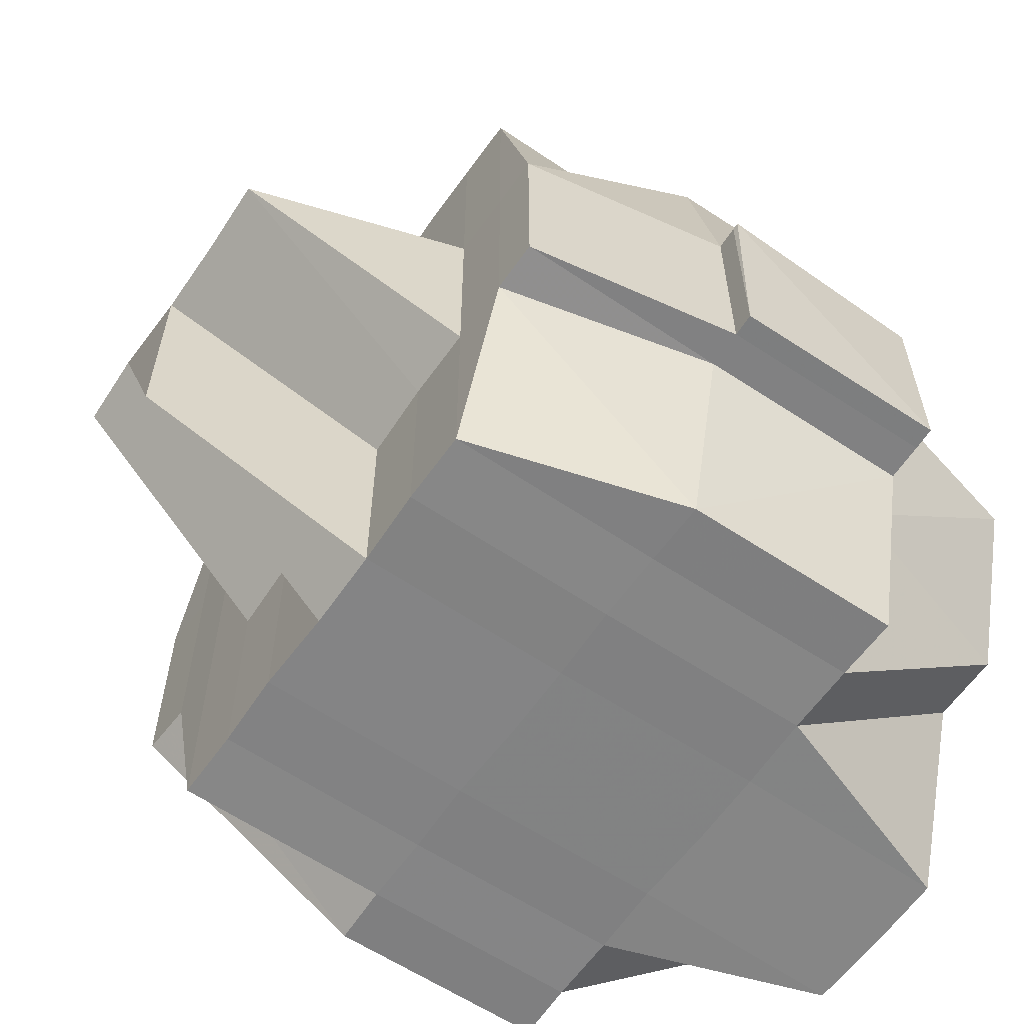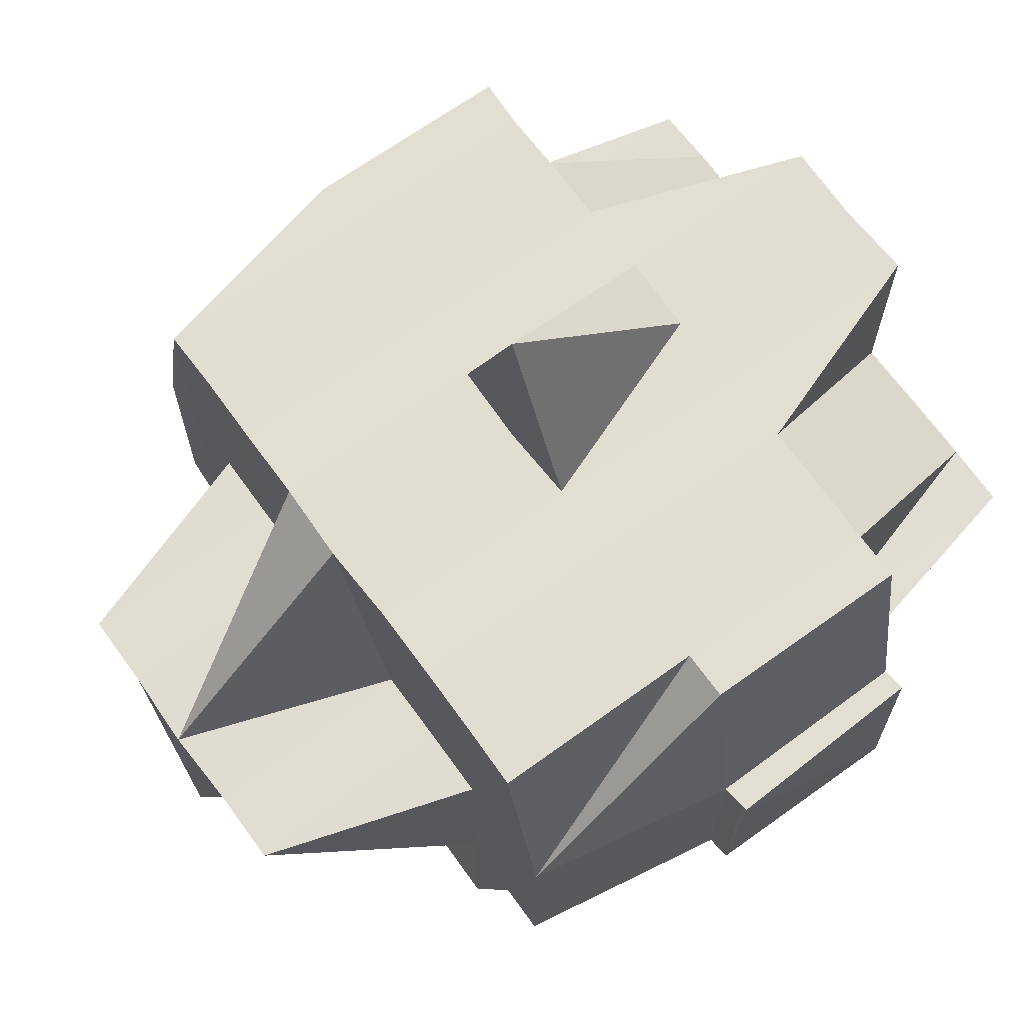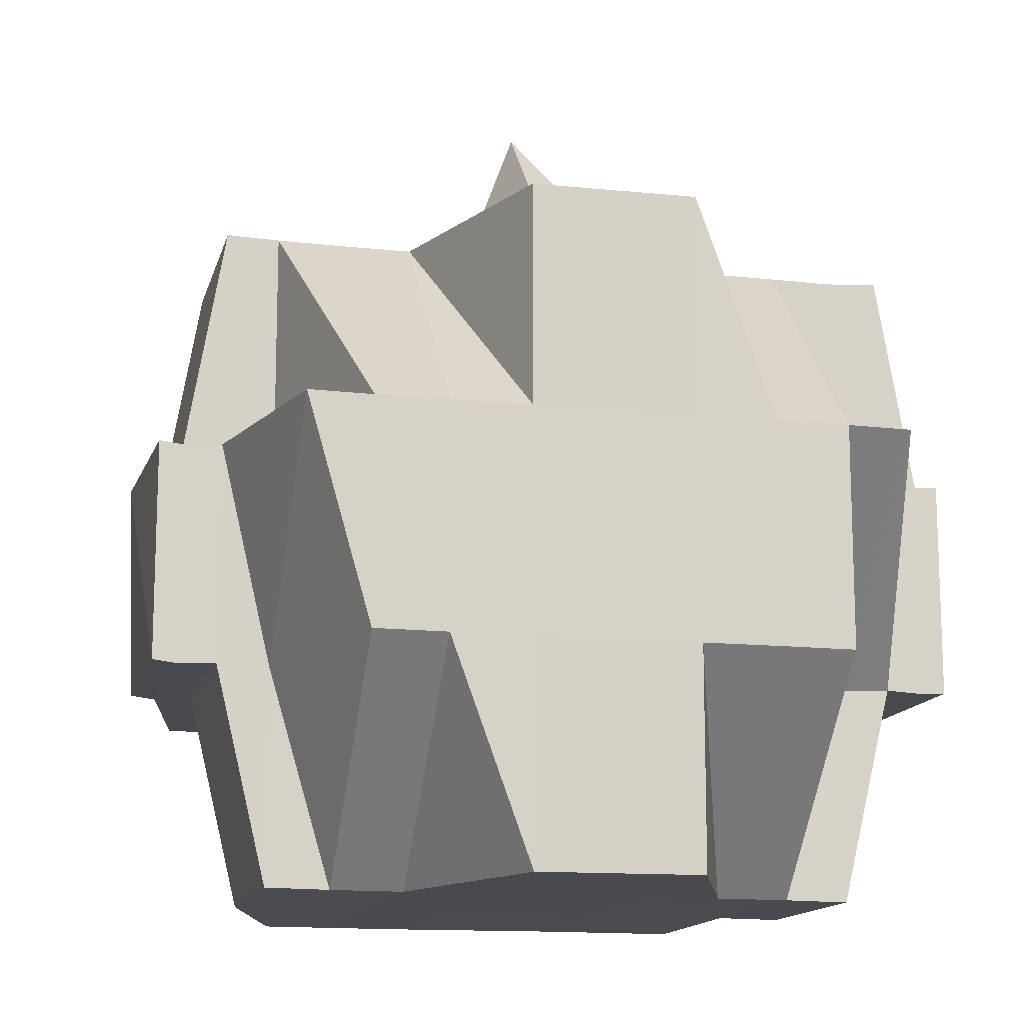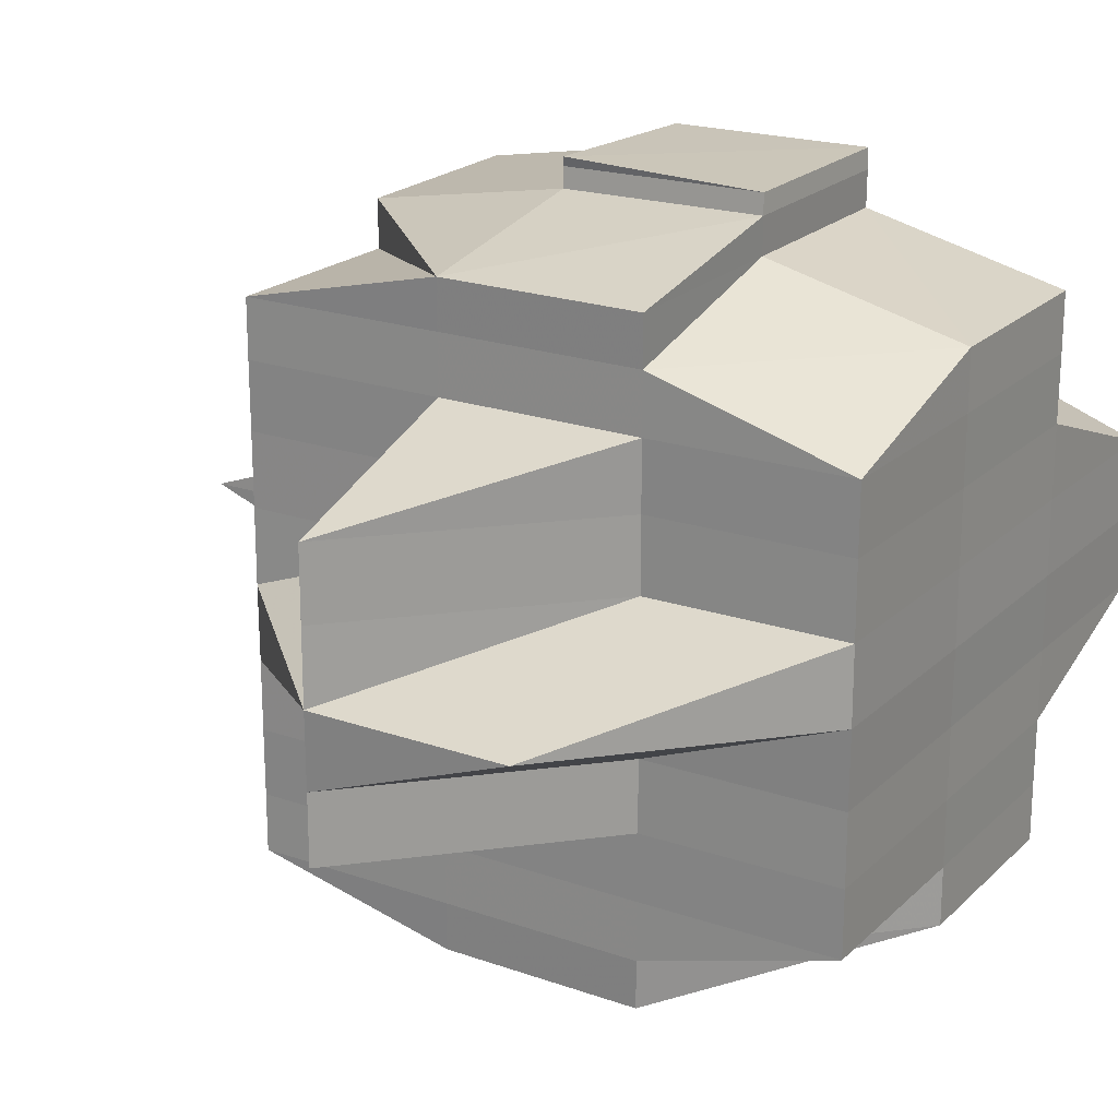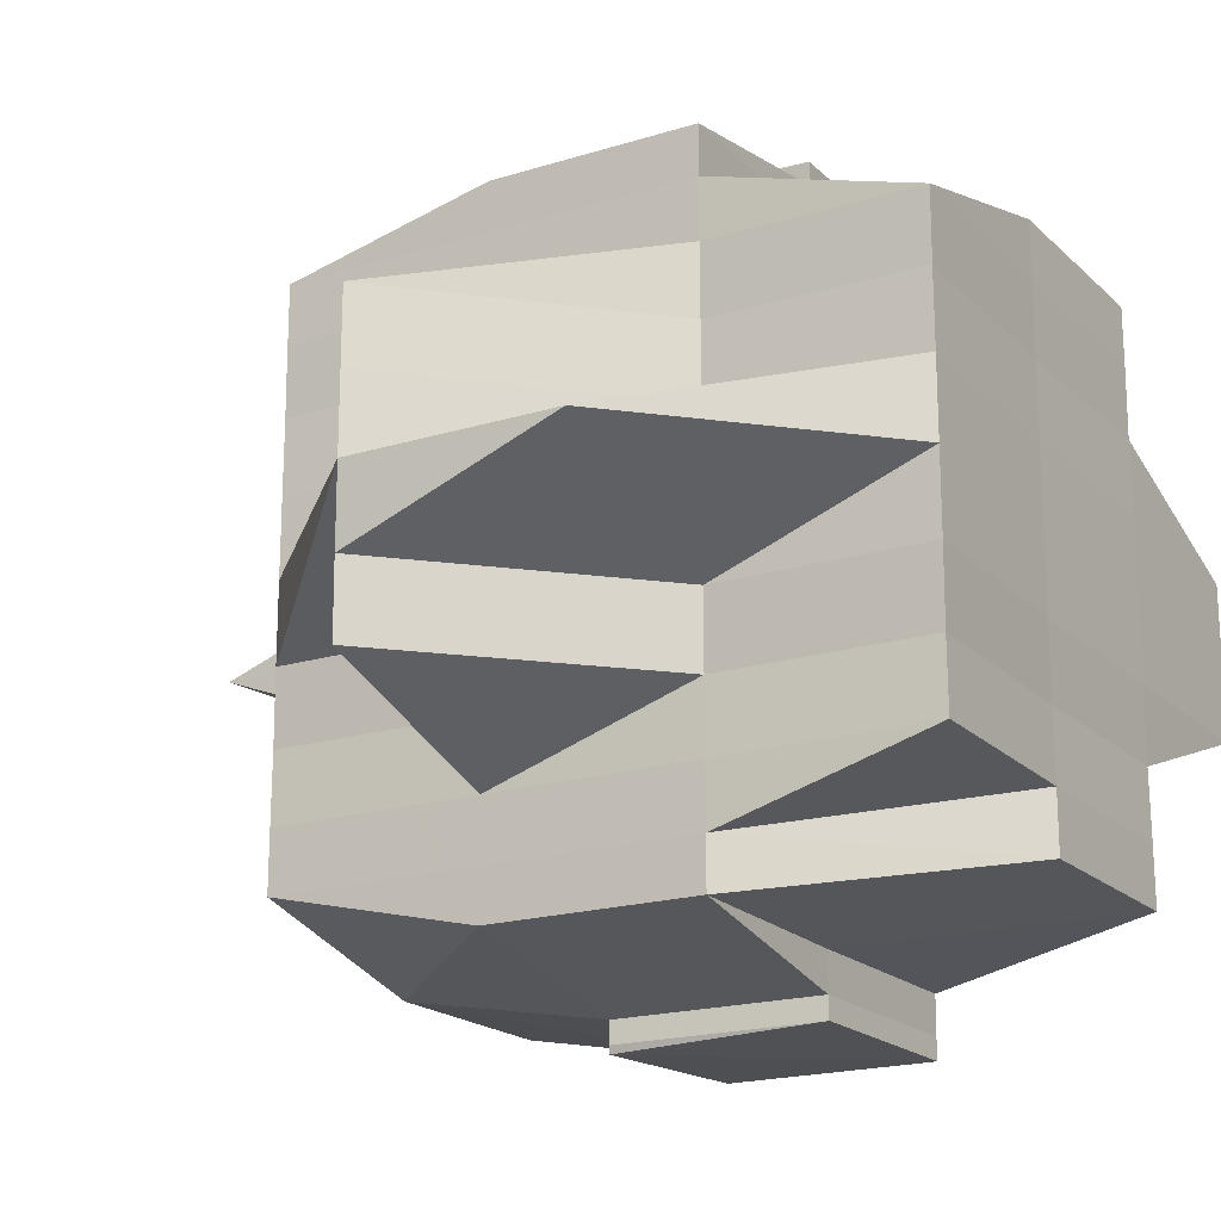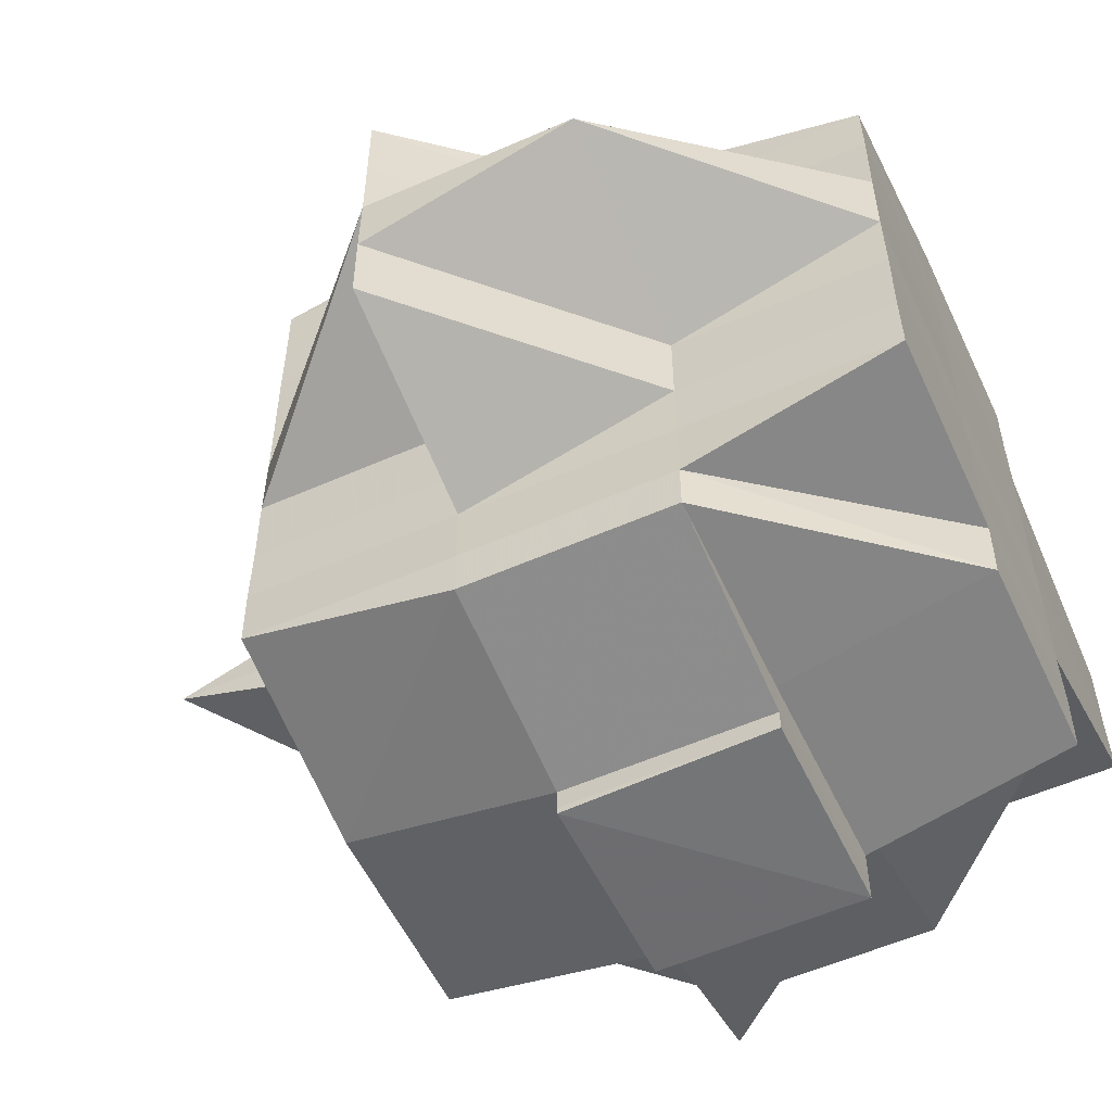
<metadata>
{"format":"obj","ext":"obj","renderer":"f3d","projection":"perspective","resolution":1024,"background":"white","views":[{"elev":-61.4,"azim":-34.6,"up":"+Y"},{"elev":68.2,"azim":-36.0,"up":"+Y"},{"elev":-13.8,"azim":76.9,"up":"+Y"},{"elev":21.1,"azim":-58.1,"up":"+Z"},{"elev":-19.0,"azim":-59.6,"up":"+Z"},{"elev":-55.7,"azim":-65.2,"up":"+Z"}]}
</metadata>
<code>
o 1131
v 2204 1871 8.155
v 2204 1871 8.155
v 2204 1871 8.156
v 2204 1871 8.154
v 2204 1871 8.154
v 2204 1871 8.155
v 2204 1871 8.155
v 2204 1871 8.155
v 2204 1871 8.155
v 2204 1871 8.154
v 2204 1871 8.154
v 2204 1871 8.155
v 2204 1871 8.155
v 2204 1871 8.155
v 2204 1871 8.154
v 2204 1871 8.152
v 2204 1871 8.154
v 2204 1871 8.152
v 2204 1871 8.152
v 2204 1871 8.15
v 2204 1871 8.152
v 2204 1871 8.154
v 2204 1871 8.15
v 2204 1871 8.154
v 2204 1871 8.155
v 2204 1871 8.15
v 2204 1871 8.152
v 2204 1871 8.15
v 2204 1871 8.147
v 2204 1871 8.15
v 2204 1871 8.152
v 2204 1871 8.147
v 2204 1871 8.147
v 2204 1871 8.15
v 2204 1871 8.147
v 2204 1871 8.144
v 2204 1871 8.154
v 2204 1871 8.155
v 2204 1871 8.154
v 2204 1871 8.155
v 2204 1871 8.154
v 2204 1871 8.152
v 2204 1871 8.154
v 2204 1871 8.152
v 2204 1871 8.152
v 2204 1871 8.154
v 2204 1871 8.152
v 2204 1871 8.15
v 2204 1871 8.152
v 2204 1871 8.154
v 2204 1871 8.152
v 2204 1871 8.152
v 2204 1871 8.152
v 2204 1871 8.152
v 2204 1871 8.15
v 2204 1871 8.15
v 2204 1871 8.15
v 2204 1871 8.15
v 2204 1871 8.147
v 2204 1871 8.147
v 2204 1871 8.15
v 2204 1871 8.147
v 2204 1871 8.147
v 2204 1871 8.147
v 2204 1871 8.144
v 2204 1871 8.147
v 2204 1871 8.144
v 2204 1871 8.15
v 2204 1871 8.147
v 2204 1871 8.144
v 2204 1871 8.14
v 2204 1871 8.144
v 2204 1871 8.144
v 2204 1871 8.14
v 2204 1871 8.147
v 2204 1871 8.147
v 2204 1871 8.144
v 2204 1871 8.15
v 2204 1871 8.14
v 2204 1871 8.144
v 2204 1871 8.137
v 2204 1871 8.14
v 2204 1871 8.15
v 2204 1871 8.152
v 2204 1871 8.152
v 2204 1871 8.15
v 2204 1871 8.14
v 2204 1871 8.144
v 2204 1871 8.137
v 2204 1871 8.144
v 2204 1871 8.147
v 2204 1871 8.133
v 2204 1871 8.133
v 2204 1871 8.129
v 2204 1871 8.129
v 2204 1871 8.126
v 2204 1871 8.126
v 2204 1871 8.137
v 2204 1871 8.137
v 2204 1871 8.133
v 2204 1871 8.137
v 2204 1871 8.133
v 2204 1871 8.14
v 2204 1871 8.14
v 2204 1871 8.14
v 2204 1871 8.144
v 2204 1871 8.144
v 2204 1871 8.147
v 2204 1871 8.129
v 2204 1871 8.129
v 2204 1871 8.133
v 2204 1871 8.129
v 2204 1871 8.126
v 2204 1871 8.126
v 2204 1871 8.126
v 2204 1871 8.126
v 2204 1871 8.123
v 2204 1871 8.133
v 2204 1871 8.133
v 2204 1871 8.137
v 2204 1871 8.126
v 2204 1871 8.123
v 2204 1871 8.123
v 2204 1871 8.126
v 2204 1871 8.123
v 2204 1871 8.126
v 2204 1871 8.133
v 2204 1871 8.121
v 2204 1871 8.121
v 2204 1871 8.119
v 2204 1871 8.118
v 2204 1871 8.118
v 2204 1871 8.119
v 2204 1871 8.119
v 2204 1871 8.119
v 2204 1871 8.121
v 2204 1871 8.119
v 2204 1871 8.118
v 2204 1871 8.118
v 2204 1871 8.119
v 2204 1871 8.119
v 2204 1871 8.121
v 2204 1871 8.123
v 2204 1871 8.123
v 2204 1871 8.123
v 2204 1871 8.126
v 2204 1871 8.123
v 2204 1871 8.126
v 2204 1871 8.121
v 2204 1871 8.121
v 2204 1871 8.123
v 2204 1871 8.121
v 2204 1871 8.123
v 2204 1871 8.126
v 2204 1871 8.123
v 2204 1871 8.121
v 2204 1871 8.123
v 2204 1871 8.121
v 2204 1871 8.119
v 2204 1871 8.121
v 2204 1871 8.123
v 2204 1871 8.121
v 2204 1871 8.123
v 2204 1871 8.119
v 2204 1871 8.119
v 2204 1871 8.119
v 2204 1871 8.121
v 2204 1871 8.121
v 2204 1871 8.121
v 2204 1871 8.121
v 2204 1871 8.123
v 2204 1871 8.123
v 2204 1871 8.123
v 2204 1871 8.126
v 2204 1871 8.126
v 2204 1871 8.126
v 2204 1871 8.123
v 2204 1871 8.129
v 2204 1871 8.129
v 2204 1871 8.133
v 2204 1871 8.133
v 2204 1871 8.129
v 2204 1871 8.133
v 2204 1871 8.133
v 2204 1871 8.137
v 2204 1871 8.129
v 2204 1871 8.126
v 2204 1871 8.133
v 2204 1871 8.133
v 2204 1871 8.129
v 2204 1871 8.123
v 2204 1871 8.126
v 2204 1871 8.129
v 2204 1871 8.133
v 2204 1871 8.129
v 2204 1871 8.129
v 2204 1871 8.126
v 2204 1871 8.133
v 2204 1871 8.137
v 2204 1871 8.133
v 2204 1871 8.129
v 2204 1871 8.133
v 2204 1871 8.137
v 2204 1871 8.137
v 2204 1871 8.137
v 2204 1871 8.14
v 2204 1871 8.14
v 2204 1871 8.14
v 2204 1871 8.14
v 2204 1871 8.144
v 2204 1871 8.147
v 2204 1871 8.14
v 2204 1871 8.144
v 2204 1871 8.144
v 2204 1871 8.14
v 2204 1871 8.14
v 2204 1871 8.14
v 2204 1871 8.137
v 2204 1871 8.137
v 2204 1871 8.144
v 2204 1871 8.147
v 2204 1871 8.14
v 2204 1871 8.137
v 2204 1871 8.133
v 2204 1871 8.137
v 2204 1871 8.14
v 2204 1871 8.144
v 2204 1871 8.14
v 2204 1871 8.137
v 2204 1871 8.147
v 2204 1871 8.15
v 2204 1871 8.15
v 2204 1871 8.152
v 2204 1871 8.15
v 2204 1871 8.147
v 2204 1871 8.15
v 2204 1871 8.147
v 2204 1871 8.15
v 2204 1871 8.144
v 2204 1871 8.147
v 2204 1871 8.15
v 2204 1871 8.15
v 2204 1871 8.152
v 2204 1871 8.144
v 2204 1871 8.144
v 2204 1871 8.14
v 2204 1871 8.14
v 2204 1871 8.14
v 2204 1871 8.14
v 2204 1871 8.137
v 2204 1871 8.137
v 2204 1871 8.14
v 2204 1871 8.144
v 2204 1871 8.137
v 2204 1871 8.14
v 2204 1871 8.137
v 2204 1871 8.133
v 2204 1871 8.137
v 2204 1871 8.14
v 2204 1871 8.137
v 2204 1871 8.129
v 2204 1871 8.133
v 2204 1871 8.126
v 2204 1871 8.126
v 2204 1871 8.129
v 2204 1871 8.133
v 2204 1871 8.137
v 2204 1871 8.129
v 2204 1871 8.133
v 2204 1871 8.133
v 2204 1871 8.129
v 2204 1871 8.126
v 2204 1871 8.126
v 2204 1871 8.123
v 2204 1871 8.129
v 2204 1871 8.126
v 2204 1871 8.129
v 2204 1871 8.133
v 2204 1871 8.133
v 2204 1871 8.137
v 2204 1871 8.129
v 2204 1871 8.133
v 2204 1871 8.137
v 2204 1871 8.14
v 2204 1871 8.144
v 2204 1871 8.137
v 2204 1871 8.14
v 2204 1871 8.133
v 2204 1871 8.155
v 2204 1871 8.155
v 2204 1871 8.156
v 2204 1871 8.155
v 2204 1871 8.156
v 2204 1871 8.152
v 2204 1871 8.152
v 2204 1871 8.154
v 2204 1871 8.15
v 2204 1871 8.15
v 2204 1871 8.152
v 2204 1871 8.15
v 2204 1871 8.147
v 2204 1871 8.152
v 2204 1871 8.15
v 2204 1871 8.152
v 2204 1871 8.137
v 2204 1871 8.137
v 2204 1871 8.14
v 2204 1871 8.137
v 2204 1871 8.133
v 2204 1871 8.123
v 2204 1871 8.123
v 2204 1871 8.121
v 2204 1871 8.123
v 2204 1871 8.121
v 2204 1871 8.121
v 2204 1871 8.121
v 2204 1871 8.121
v 2204 1871 8.123
v 2204 1871 8.123
v 2204 1871 8.121
v 2204 1871 8.123
v 2204 1871 8.119
v 2204 1871 8.118
v 2204 1871 8.119
v 2204 1871 8.118
v 2204 1871 8.118
v 2204 1871 8.118
v 2204 1871 8.118
v 2204 1871 8.118
v 2204 1871 8.119
v 2204 1871 8.118
v 2204 1871 8.119
v 2204 1871 8.119
v 2204 1871 8.118
v 2204 1871 8.118
v 2204 1871 8.118
v 2204 1871 8.118
v 2204 1871 8.118
f 1 2 3
f 4 5 2
f 6 4 7
f 8 9 3
f 10 11 9
f 12 10 13
f 14 15 8
f 15 16 17
f 18 19 17
f 19 20 21
f 19 21 22
f 18 23 19
f 24 22 25
f 26 23 27
f 28 29 23
f 23 30 31
f 32 33 30
f 23 32 34
f 35 32 23
f 35 36 32
f 37 24 38
f 38 39 40
f 41 42 37
f 43 44 41
f 44 45 46
f 47 42 46
f 47 48 49
f 50 51 24
f 52 51 37
f 51 53 39
f 54 55 51
f 56 57 53
f 51 56 18
f 58 56 51
f 59 60 57
f 56 59 61
f 58 62 56
f 62 59 56
f 63 62 58
f 64 65 59
f 66 63 58
f 63 67 62
f 68 66 58
f 69 70 63
f 70 71 67
f 72 67 63
f 73 74 72
f 75 66 68
f 76 77 66
f 78 76 68
f 77 79 80
f 79 81 82
f 68 83 84
f 85 68 52
f 86 68 85
f 82 87 88
f 82 89 87
f 90 88 91
f 92 93 89
f 94 95 93
f 96 97 95
f 98 99 82
f 98 92 99
f 100 92 98
f 101 102 98
f 103 101 104
f 104 105 106
f 107 106 108
f 100 109 92
f 109 110 111
f 112 109 100
f 113 114 110
f 109 113 94
f 115 113 109
f 112 115 109
f 116 117 113
f 118 112 100
f 118 119 120
f 121 115 112
f 121 122 115
f 123 122 124
f 122 125 126
f 127 112 118
f 128 129 125
f 128 130 129
f 131 132 130
f 133 131 134
f 135 134 128
f 136 133 128
f 137 138 135
f 138 139 140
f 141 140 142
f 143 136 144
f 144 142 145
f 144 145 146
f 147 144 148
f 149 141 150
f 149 142 151
f 152 137 149
f 153 151 154
f 153 149 155
f 156 149 157
f 158 159 156
f 160 152 161
f 161 162 163
f 164 165 162
f 166 164 167
f 168 166 169
f 167 159 170
f 167 170 171
f 172 167 171
f 171 170 173
f 173 170 161
f 171 173 174
f 173 161 175
f 174 173 175
f 176 177 174
f 178 176 179
f 180 178 181
f 179 182 183
f 184 183 185
f 186 187 182
f 188 186 189
f 174 175 190
f 175 191 192
f 175 192 193
f 190 193 194
f 190 175 195
f 196 197 190
f 198 194 199
f 200 196 198
f 201 190 198
f 198 190 202
f 203 200 204
f 189 198 204
f 204 198 205
f 204 205 206
f 206 205 207
f 208 204 206
f 71 203 208
f 99 204 208
f 208 209 210
f 67 210 211
f 212 208 67
f 67 208 213
f 213 214 59
f 59 214 35
f 65 215 214
f 214 36 35
f 206 207 214
f 214 207 36
f 207 216 36
f 216 217 36
f 207 218 216
f 205 218 207
f 216 219 217
f 218 219 216
f 36 217 220
f 36 220 32
f 32 220 221
f 217 222 220
f 223 224 218
f 219 225 226
f 220 227 221
f 220 222 227
f 228 229 222
f 221 227 230
f 221 230 231
f 232 231 233
f 234 235 231
f 231 230 236
f 231 236 47
f 230 237 236
f 236 237 238
f 230 239 237
f 227 239 230
f 237 240 241
f 242 241 243
f 239 244 237
f 237 244 75
f 244 245 240
f 227 246 239
f 239 247 244
f 222 246 227
f 248 249 245
f 244 248 107
f 247 248 244
f 250 251 249
f 252 247 253
f 247 254 248
f 255 256 247
f 256 257 254
f 258 254 247
f 254 120 259
f 254 118 260
f 127 118 254
f 261 112 127
f 261 121 112
f 262 261 127
f 263 121 261
f 263 144 121
f 264 144 263
f 265 263 261
f 264 263 265
f 265 261 262
f 262 266 267
f 268 264 265
f 269 265 262
f 268 265 269
f 270 271 269
f 272 264 268
f 272 153 264
f 161 153 272
f 273 274 272
f 275 272 268
f 276 272 275
f 277 273 275
f 275 268 278
f 224 277 279
f 195 275 279
f 279 275 278
f 202 279 218
f 218 279 219
f 279 278 219
f 219 278 280
f 278 281 282
f 278 282 225
f 280 283 222
f 222 283 246
f 229 270 283
f 246 284 285
f 286 267 284
f 283 286 246
f 246 286 287
f 283 269 286
f 288 269 283
f 269 262 286
f 286 262 258
f 289 290 291
f 290 292 293
f 294 295 296
f 297 298 299
f 300 301 298
f 302 303 304
f 305 306 307
f 308 309 306
f 310 172 113
f 113 172 96
f 311 312 310
f 172 313 114
f 314 315 172
f 117 314 172
f 316 317 318
f 319 320 321
f 322 323 324
f 323 325 326
f 327 325 328
f 329 326 330
f 331 329 332
f 332 328 333
f 334 335 336
f 336 337 338

</code>
